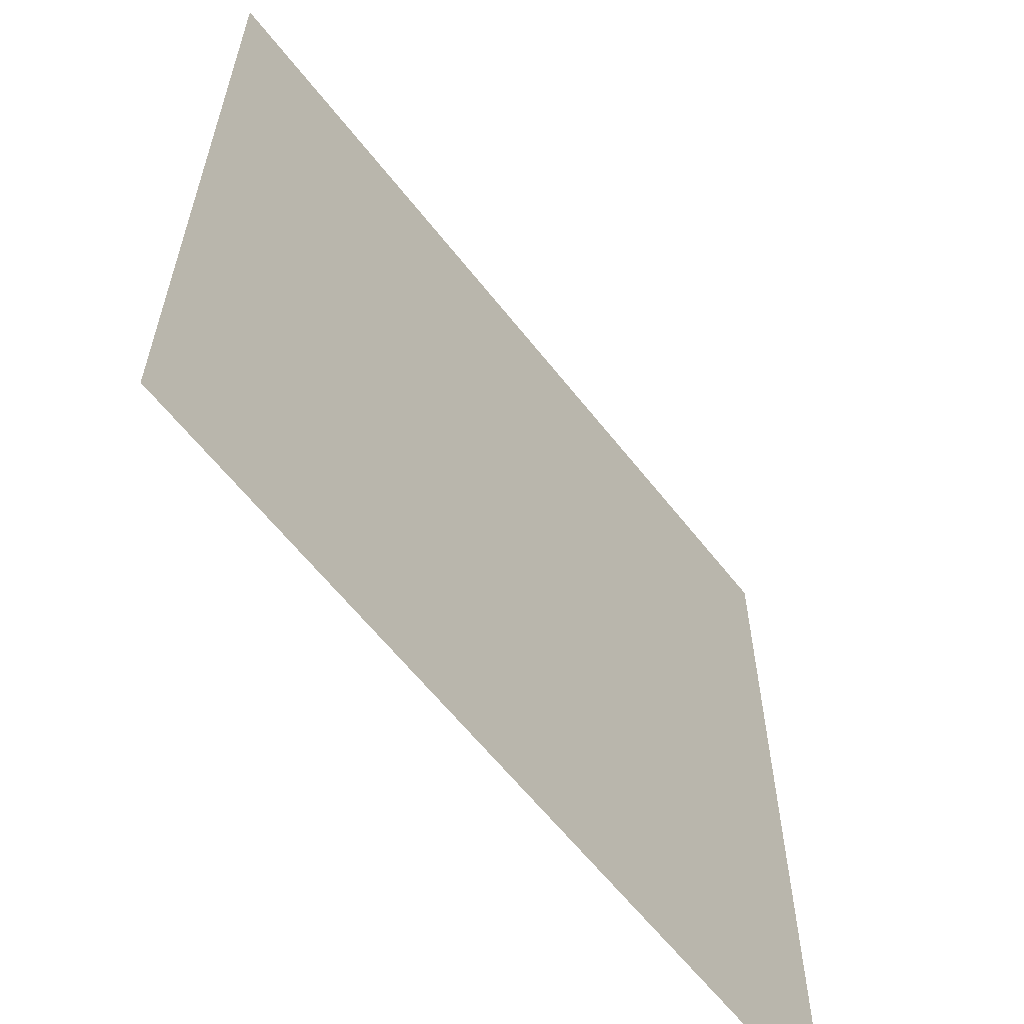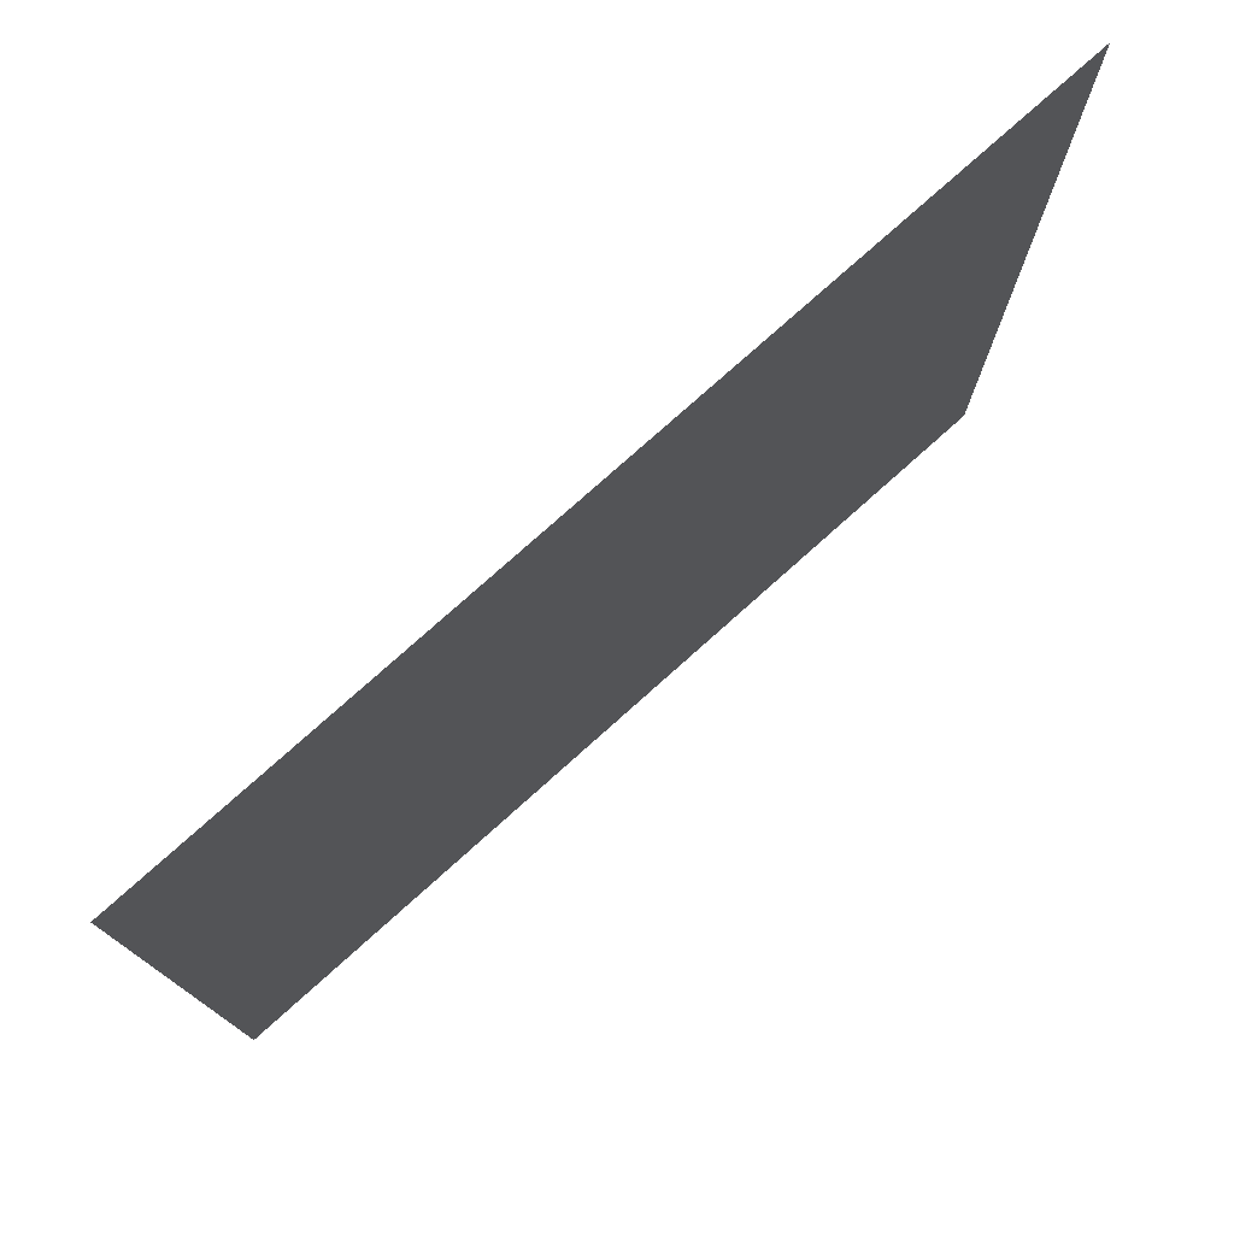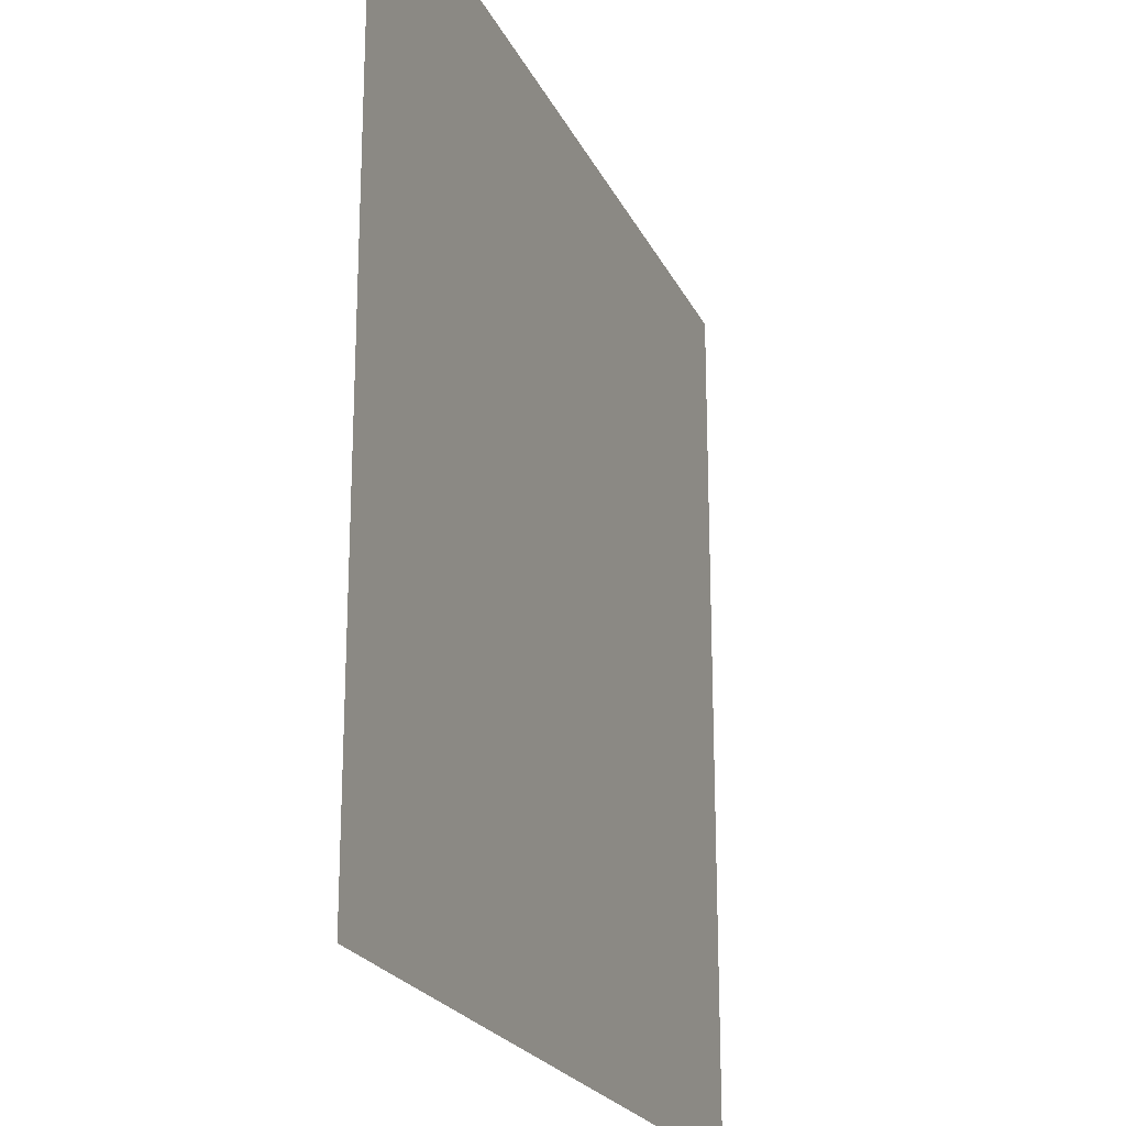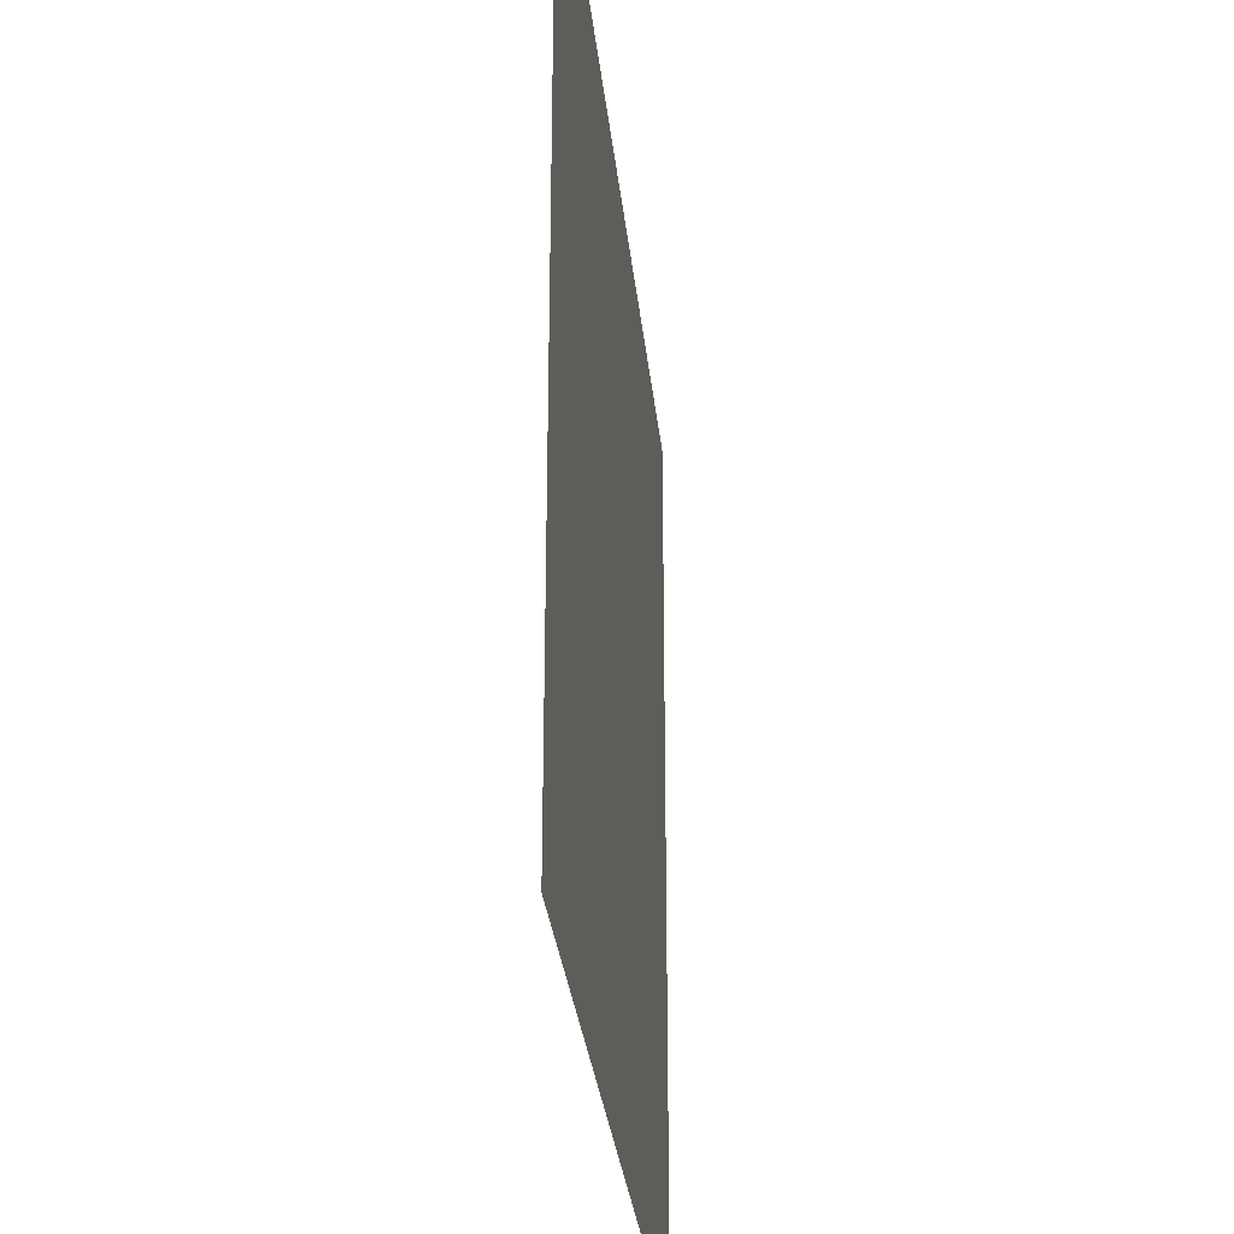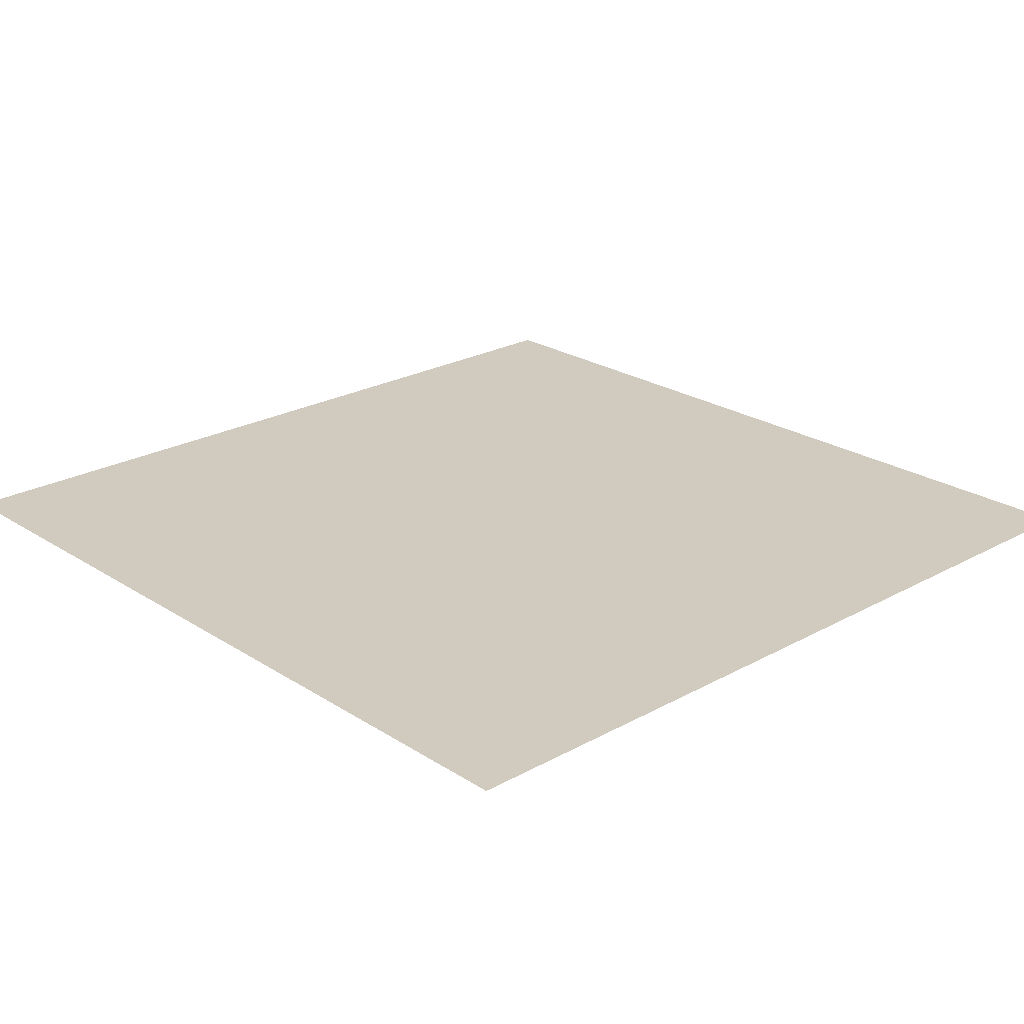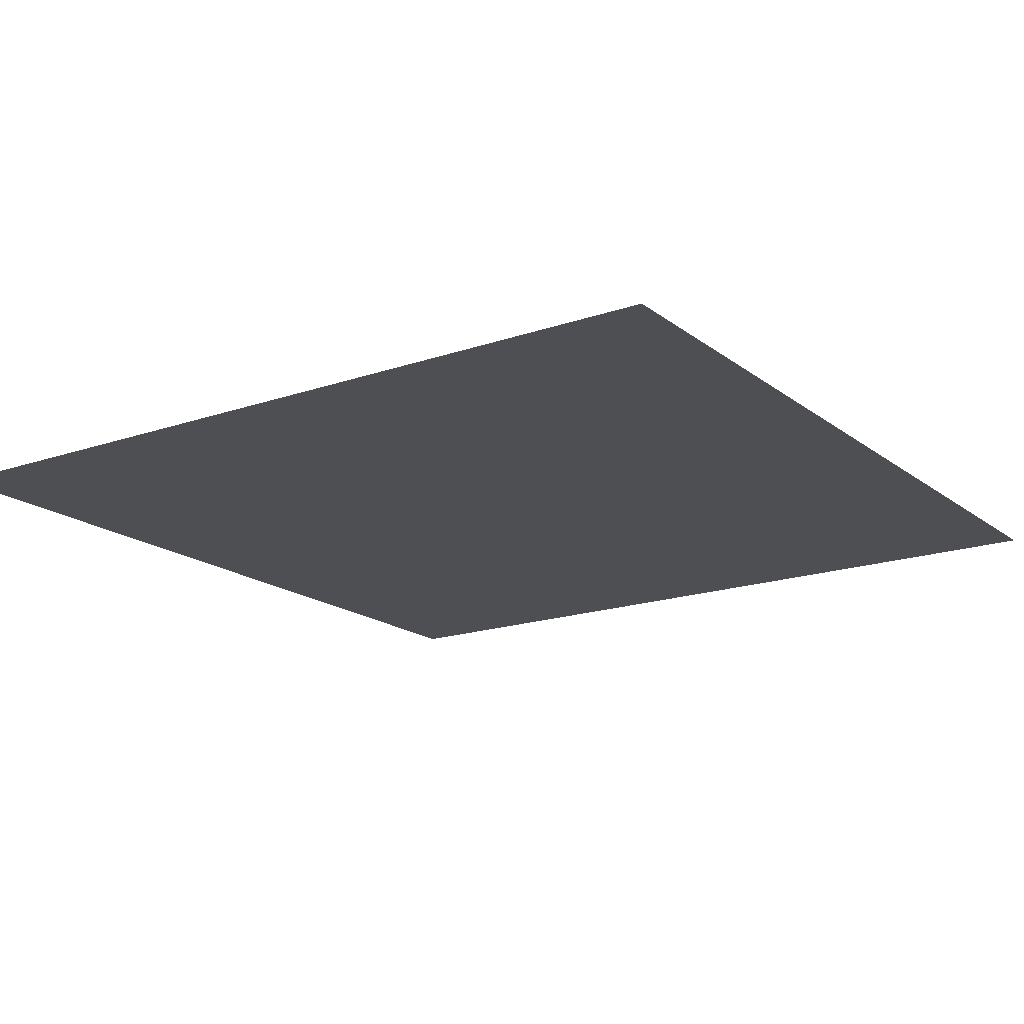
<metadata>
{"format":"obj","ext":"obj","renderer":"f3d","projection":"perspective","resolution":1024,"background":"white","views":[{"elev":-61.4,"azim":127.9,"up":"+Z"},{"elev":77.4,"azim":138.2,"up":"+Z"},{"elev":-22.1,"azim":109.9,"up":"+Z"},{"elev":-30.0,"azim":95.8,"up":"+Z"},{"elev":23.5,"azim":-132.9,"up":"+Y"},{"elev":-17.5,"azim":-55.6,"up":"+Y"}]}
</metadata>
<code>
v  -0.0016 0 -0.0016
v  -0.0016 0 0.0016
v  0.0016 0 0.0016
v  0.0016 0 -0.0016
g default
f 1 2 3
f 3 4 1
f 1 2 3
f 3 4 1
f 1 2 3
f 3 4 1
f 1 2 3
f 3 4 1

</code>
